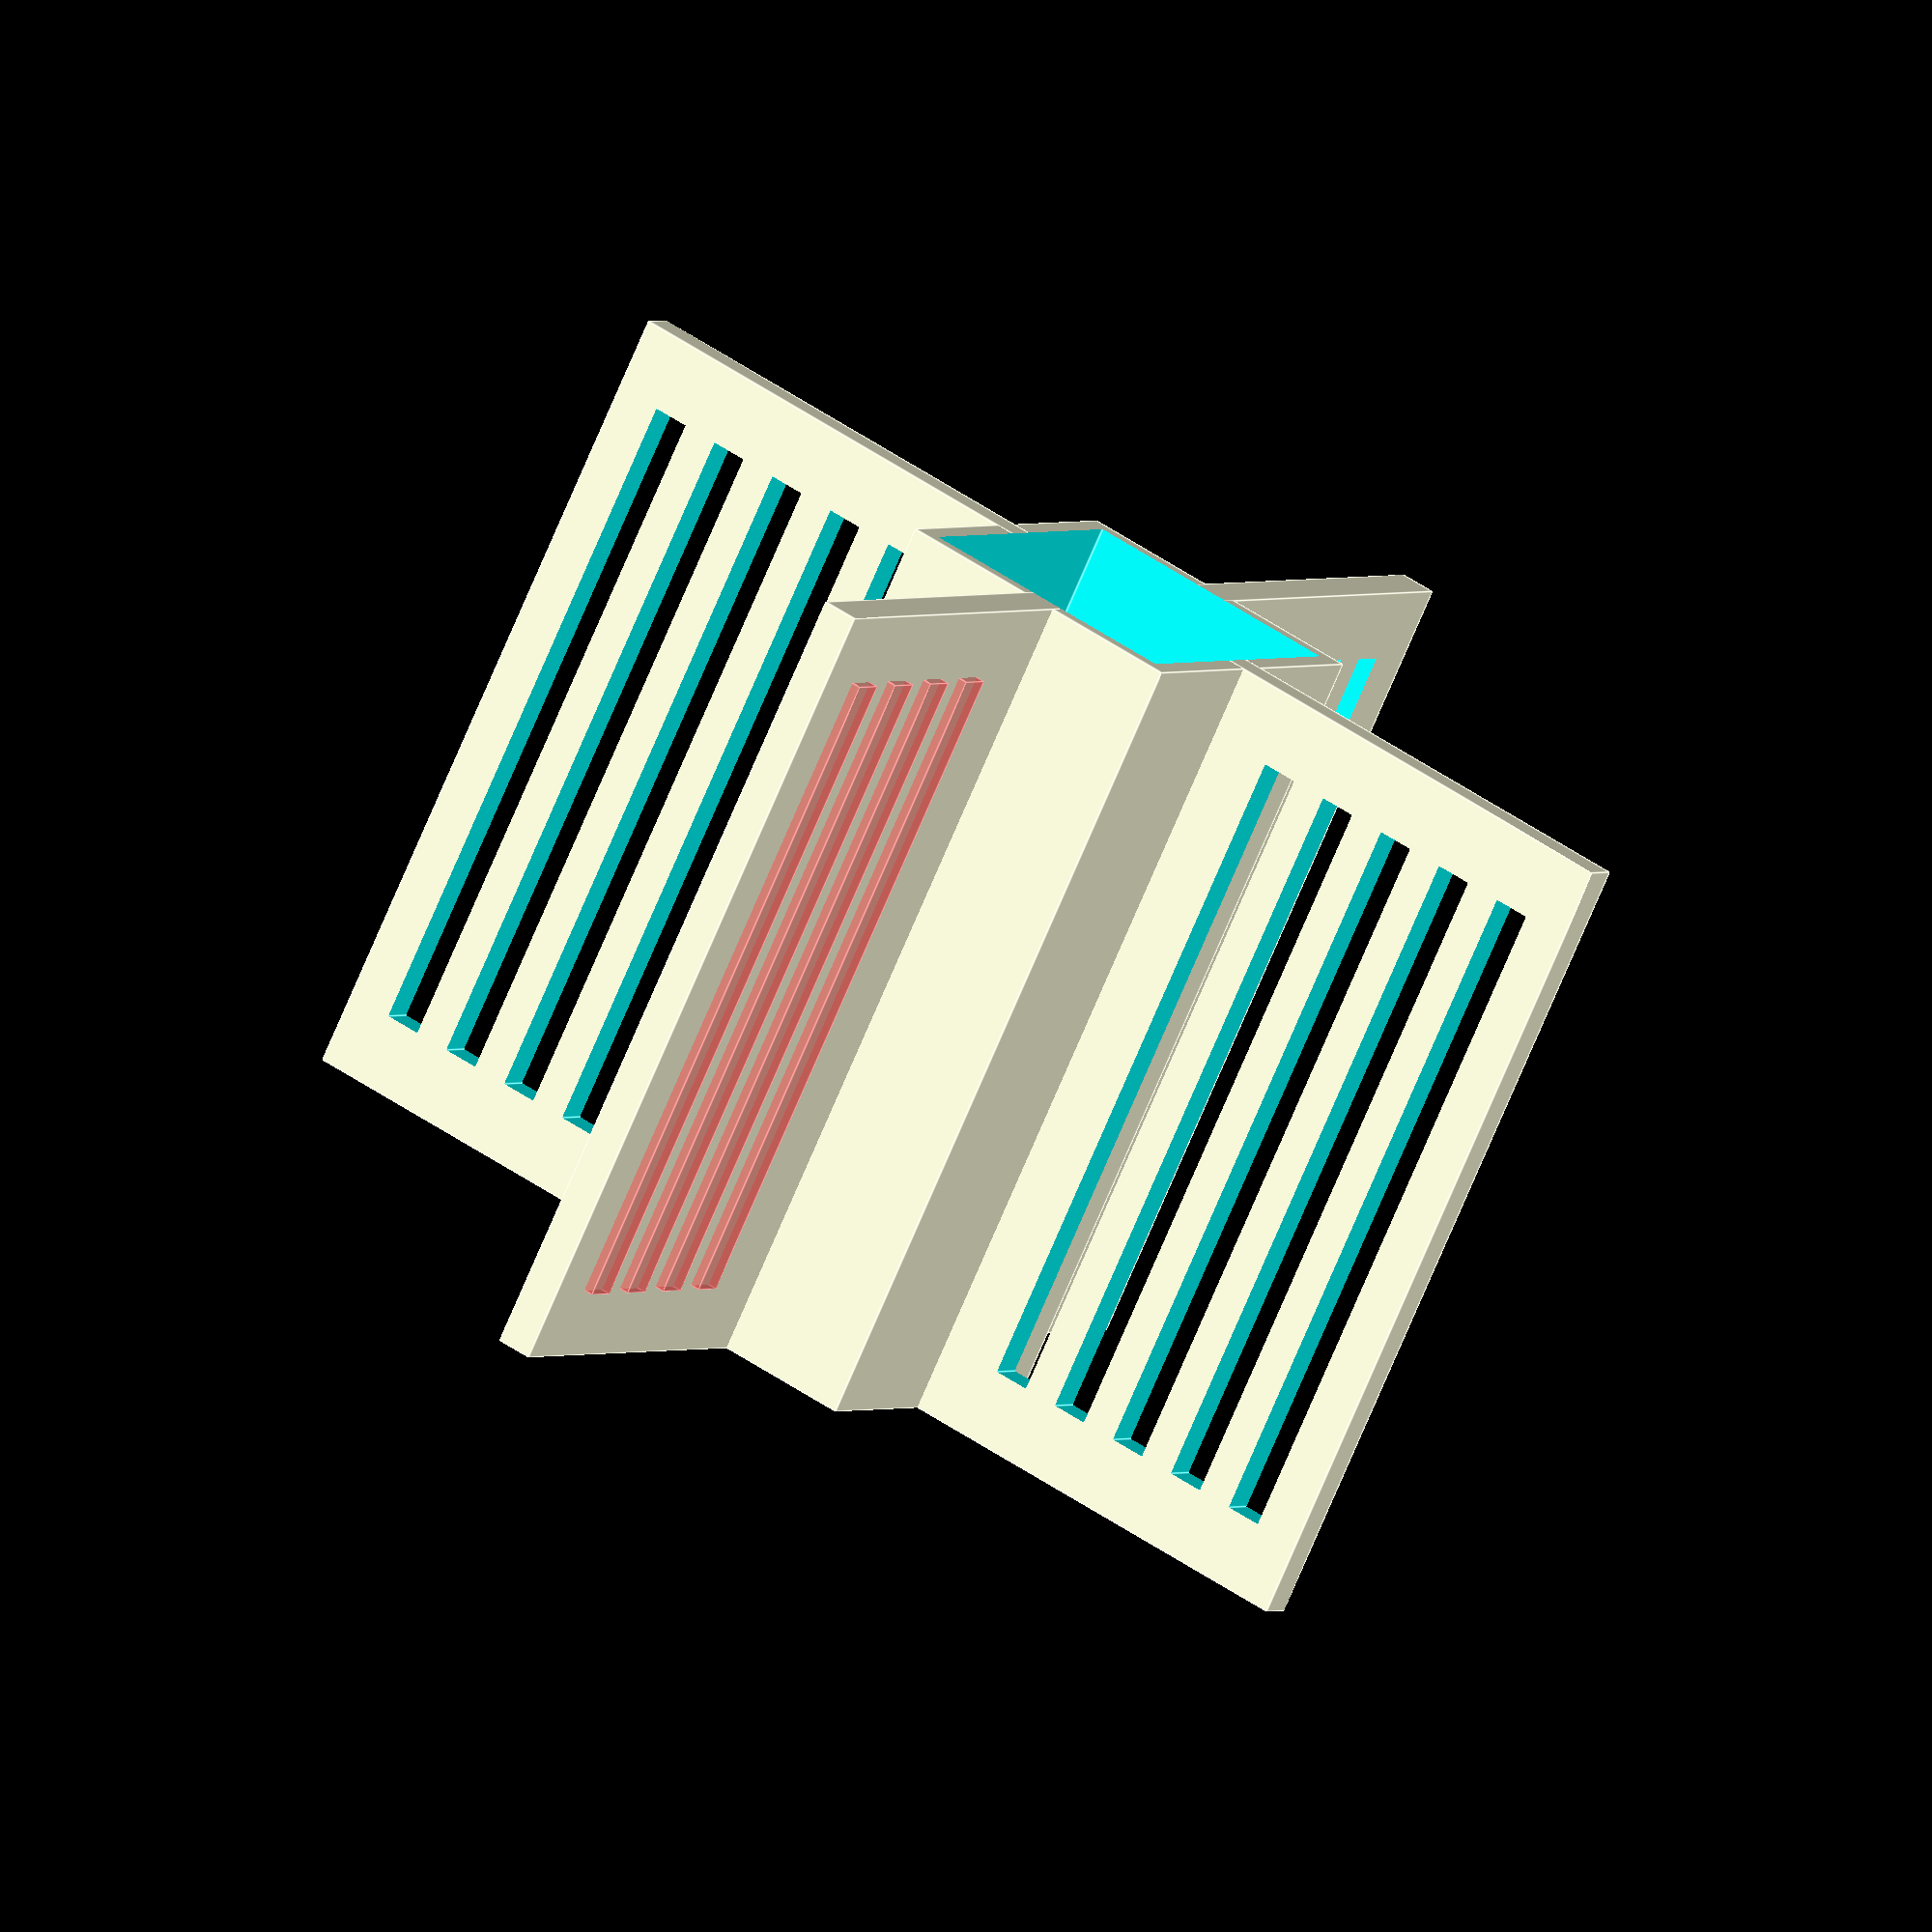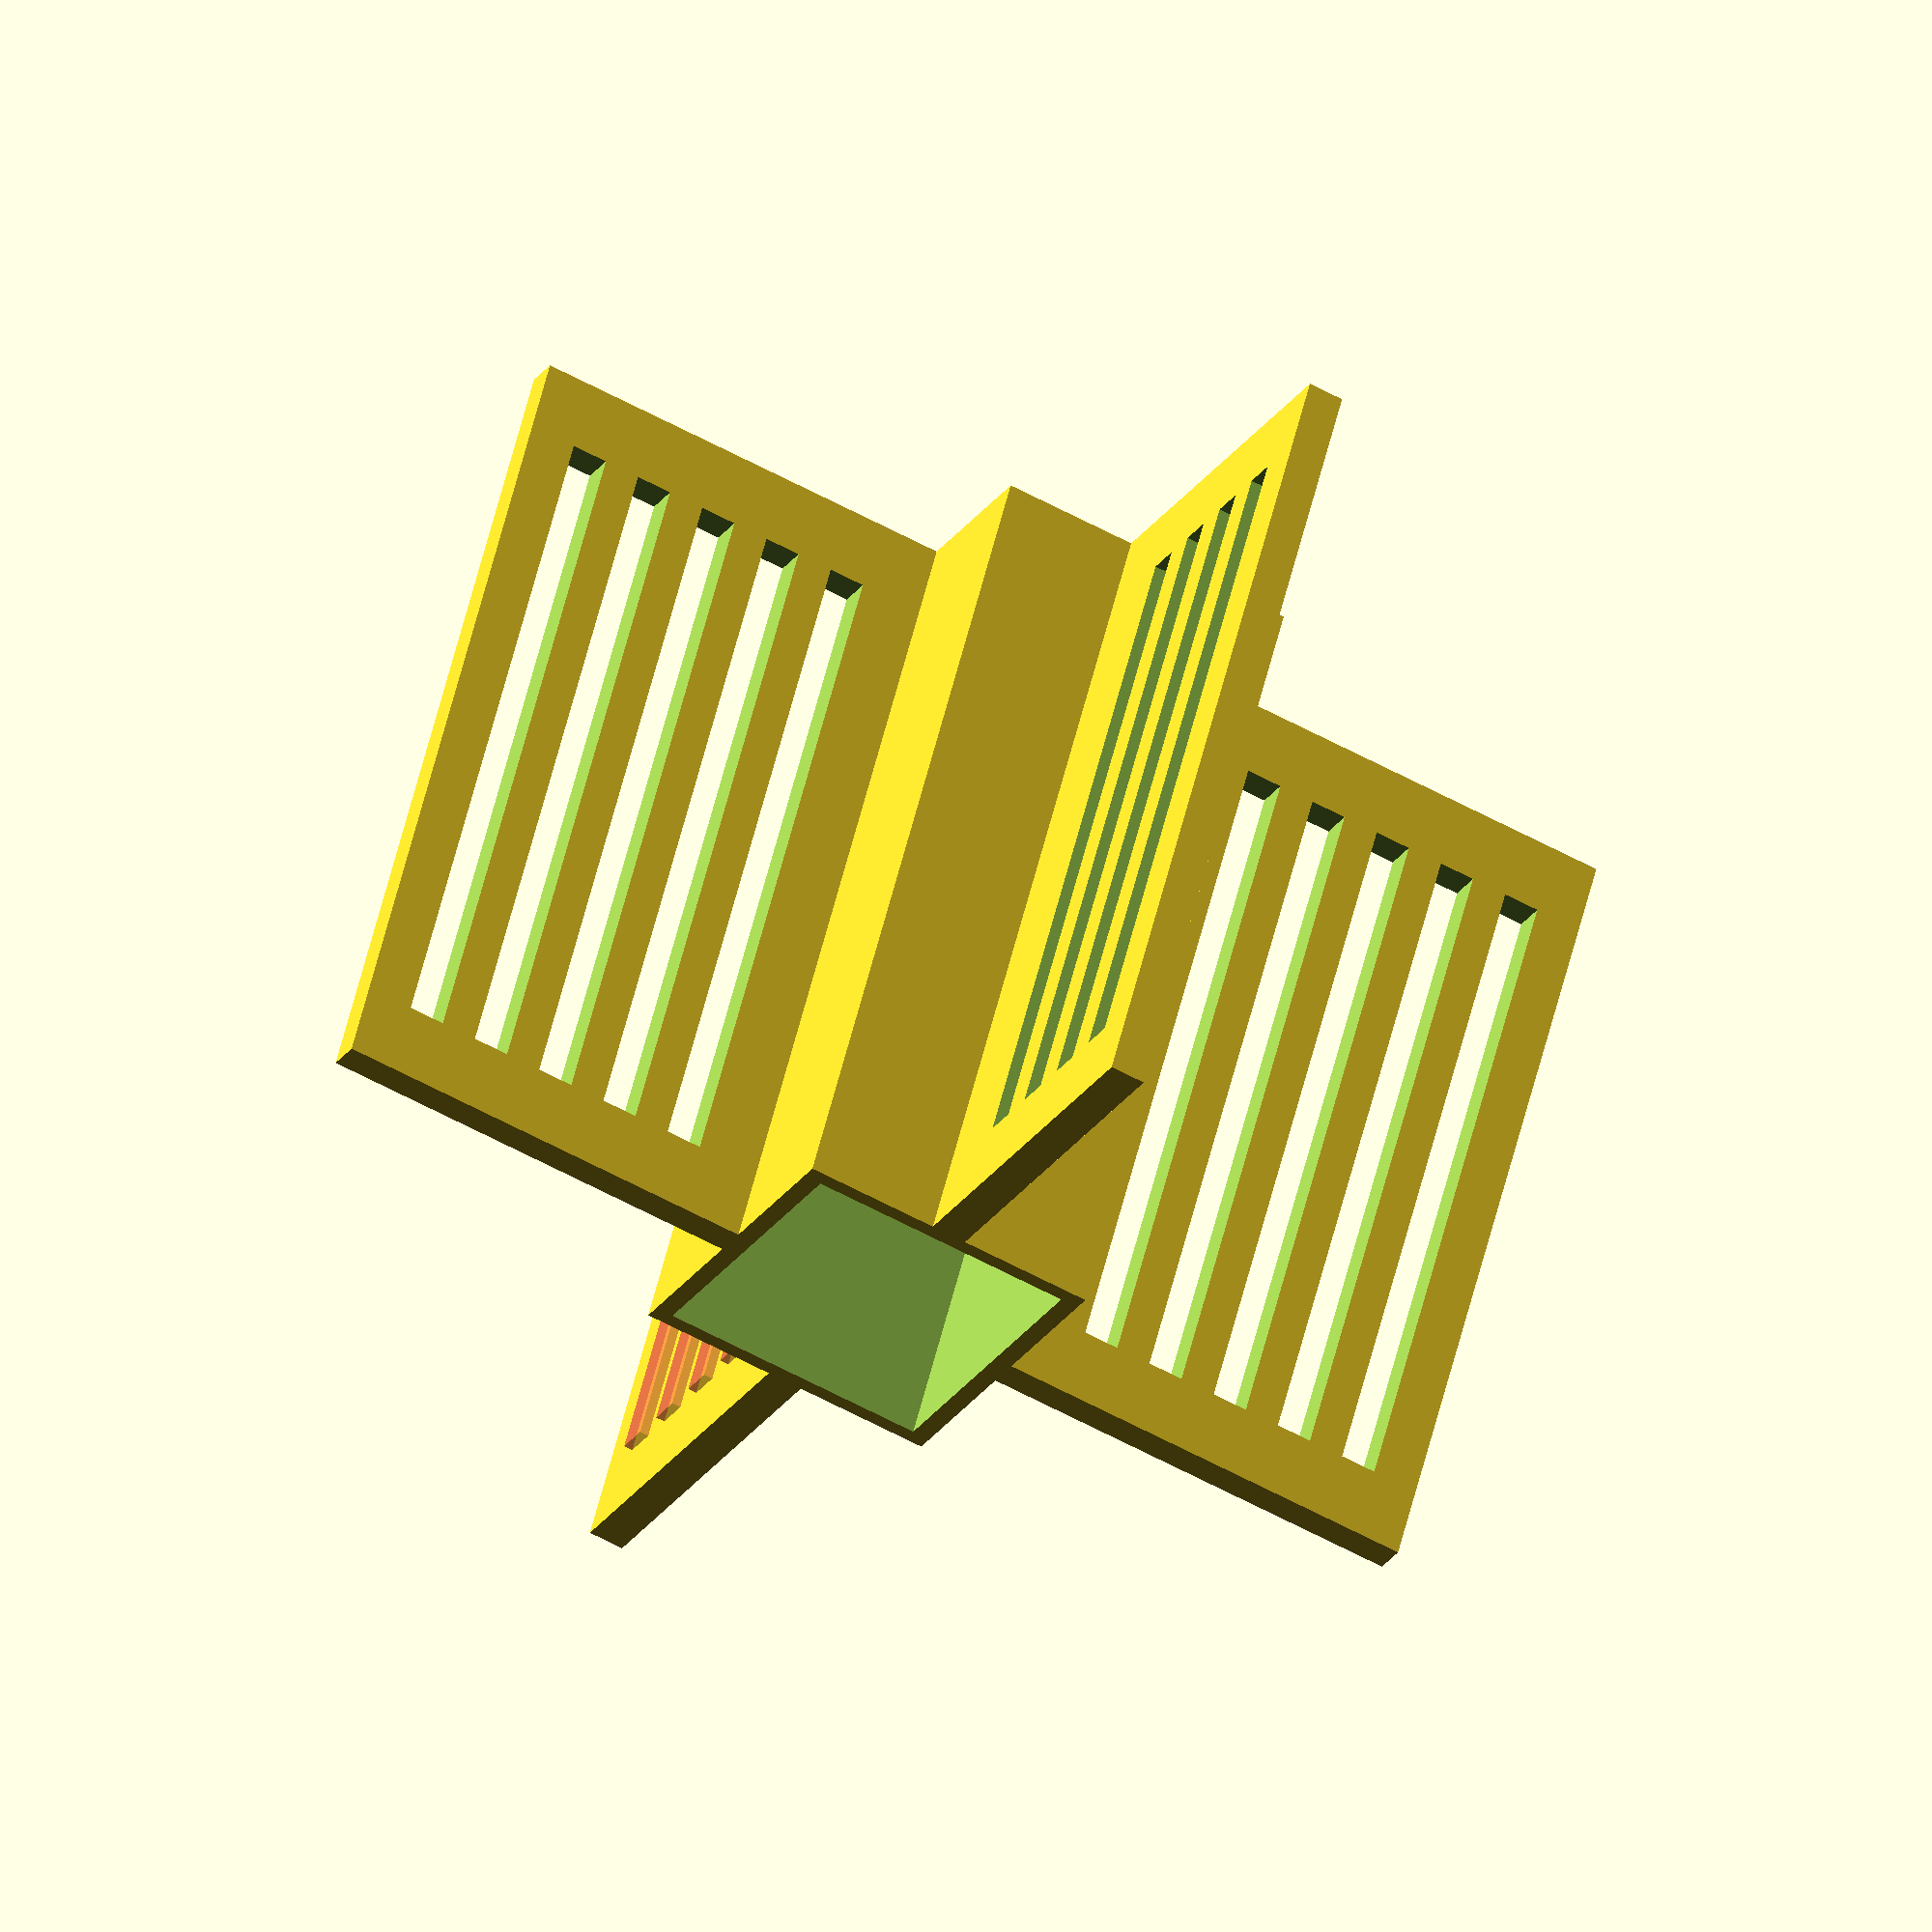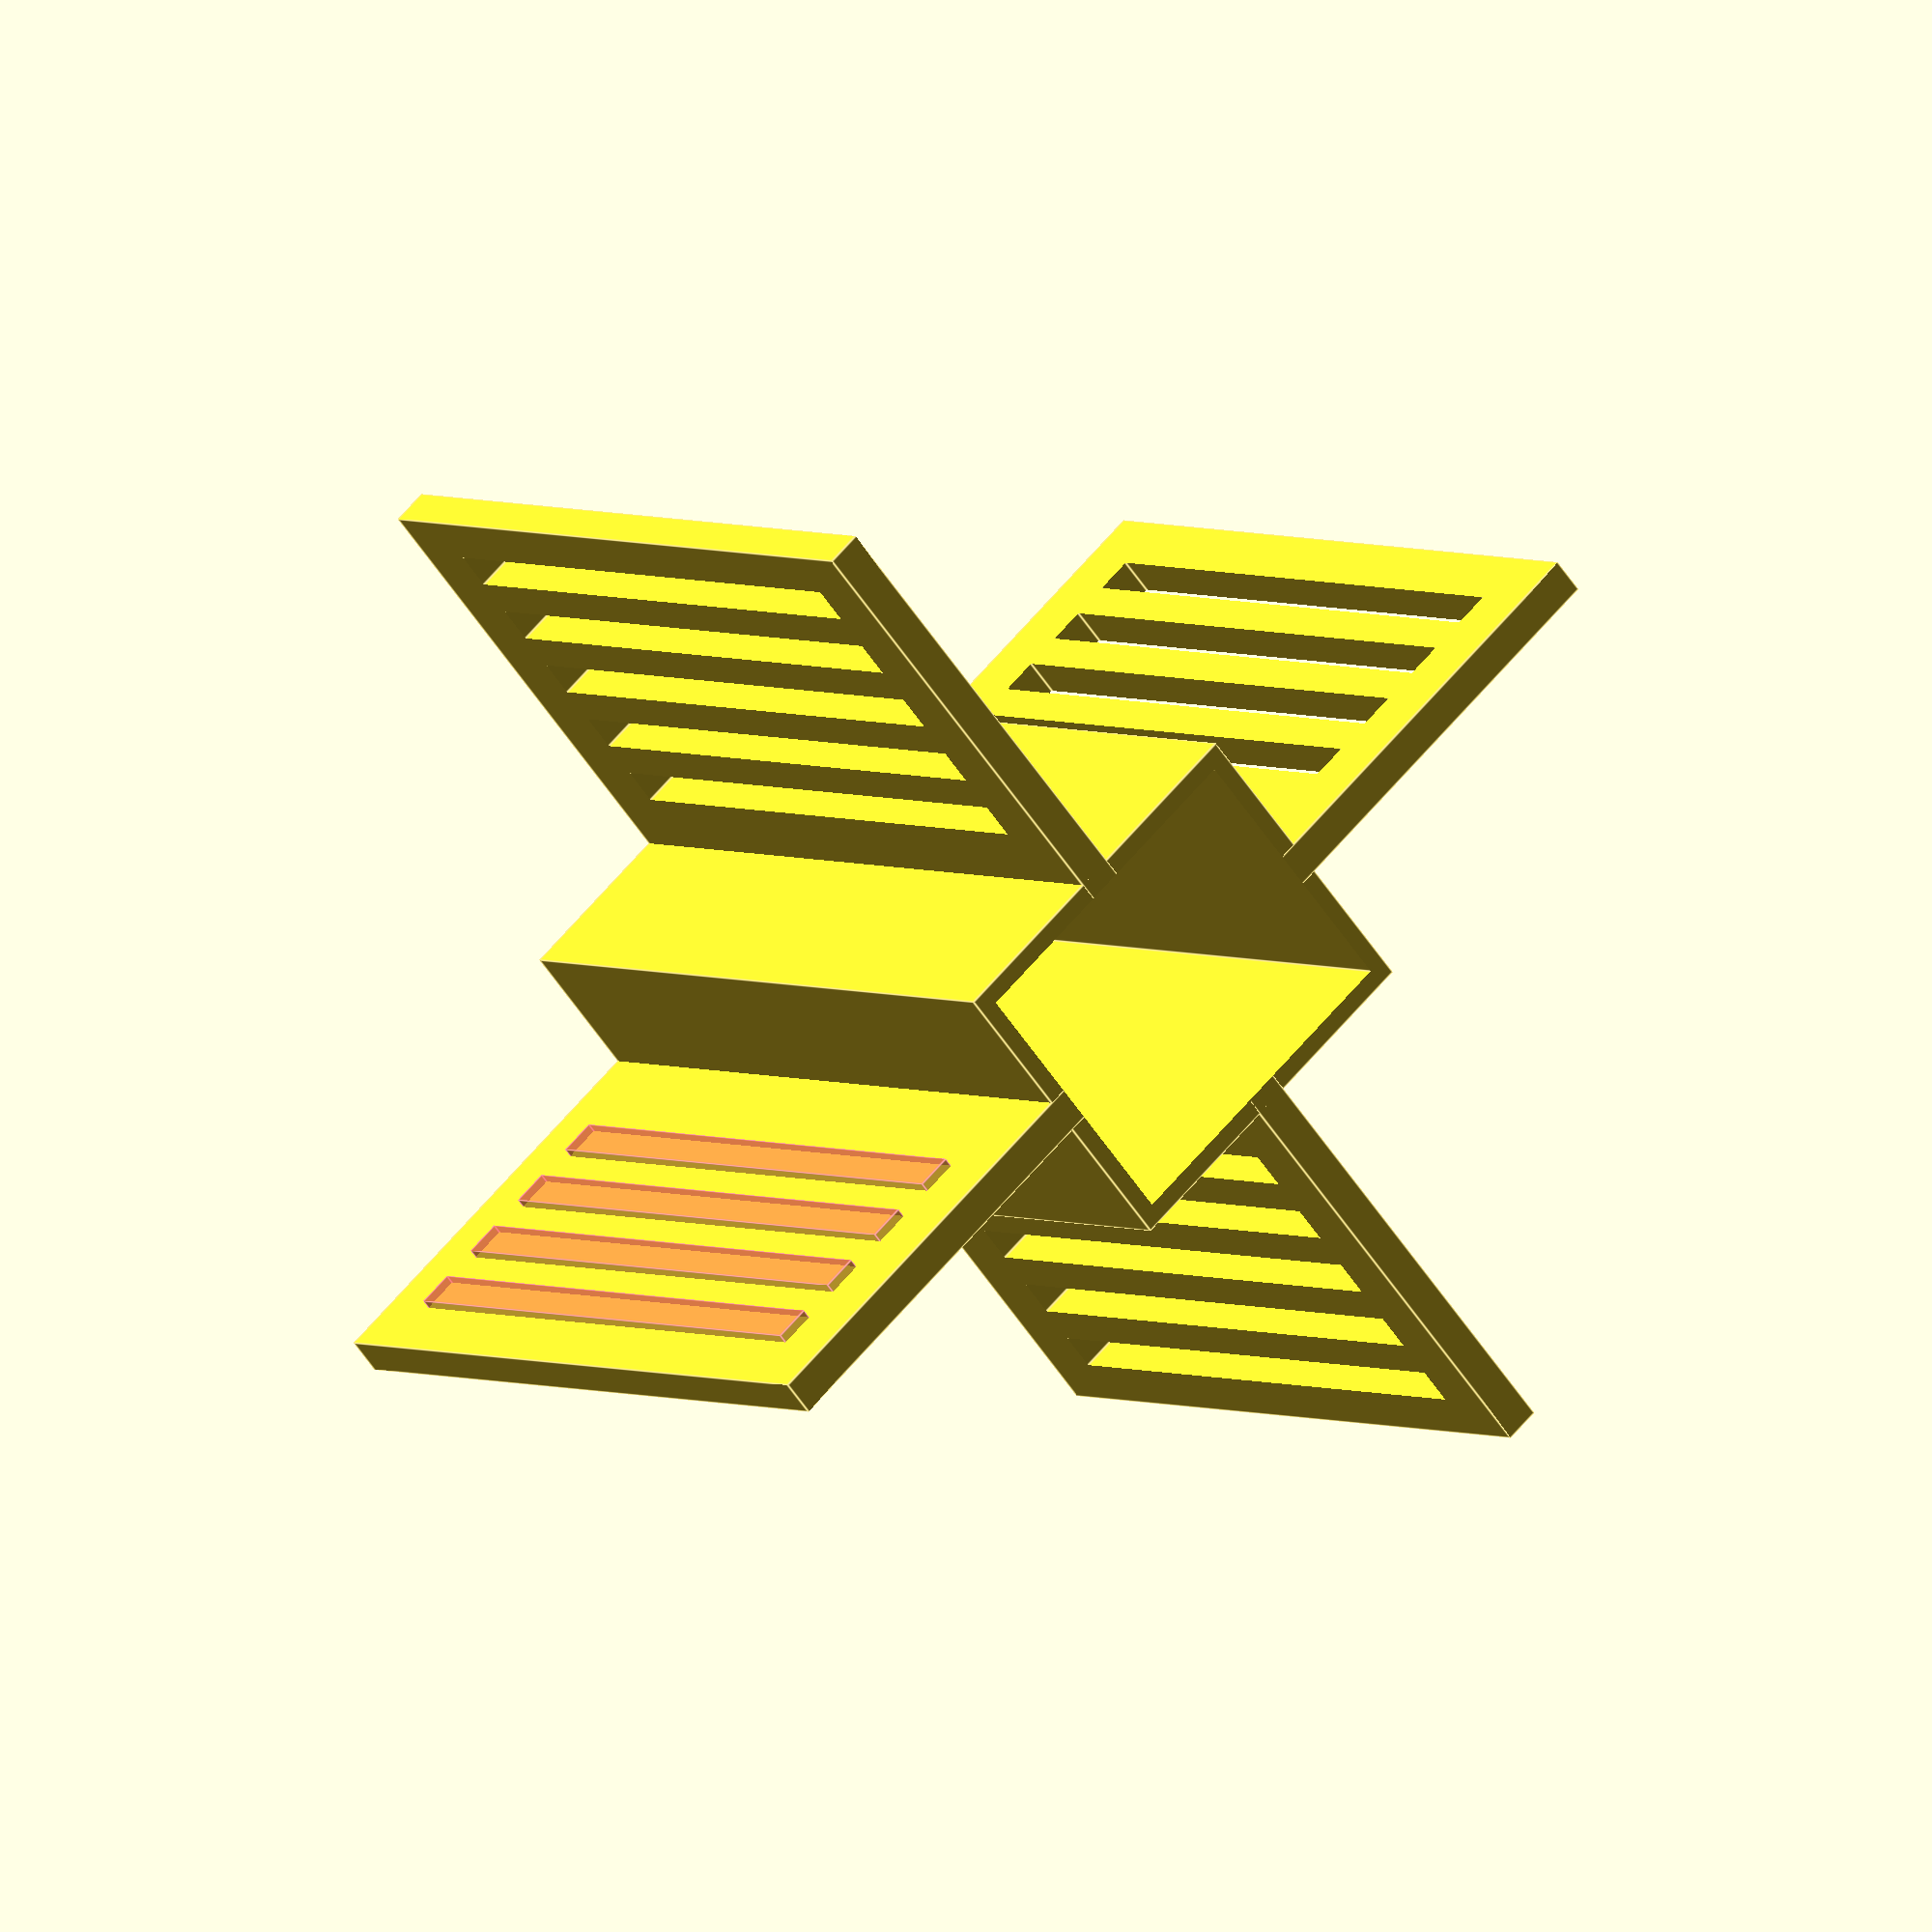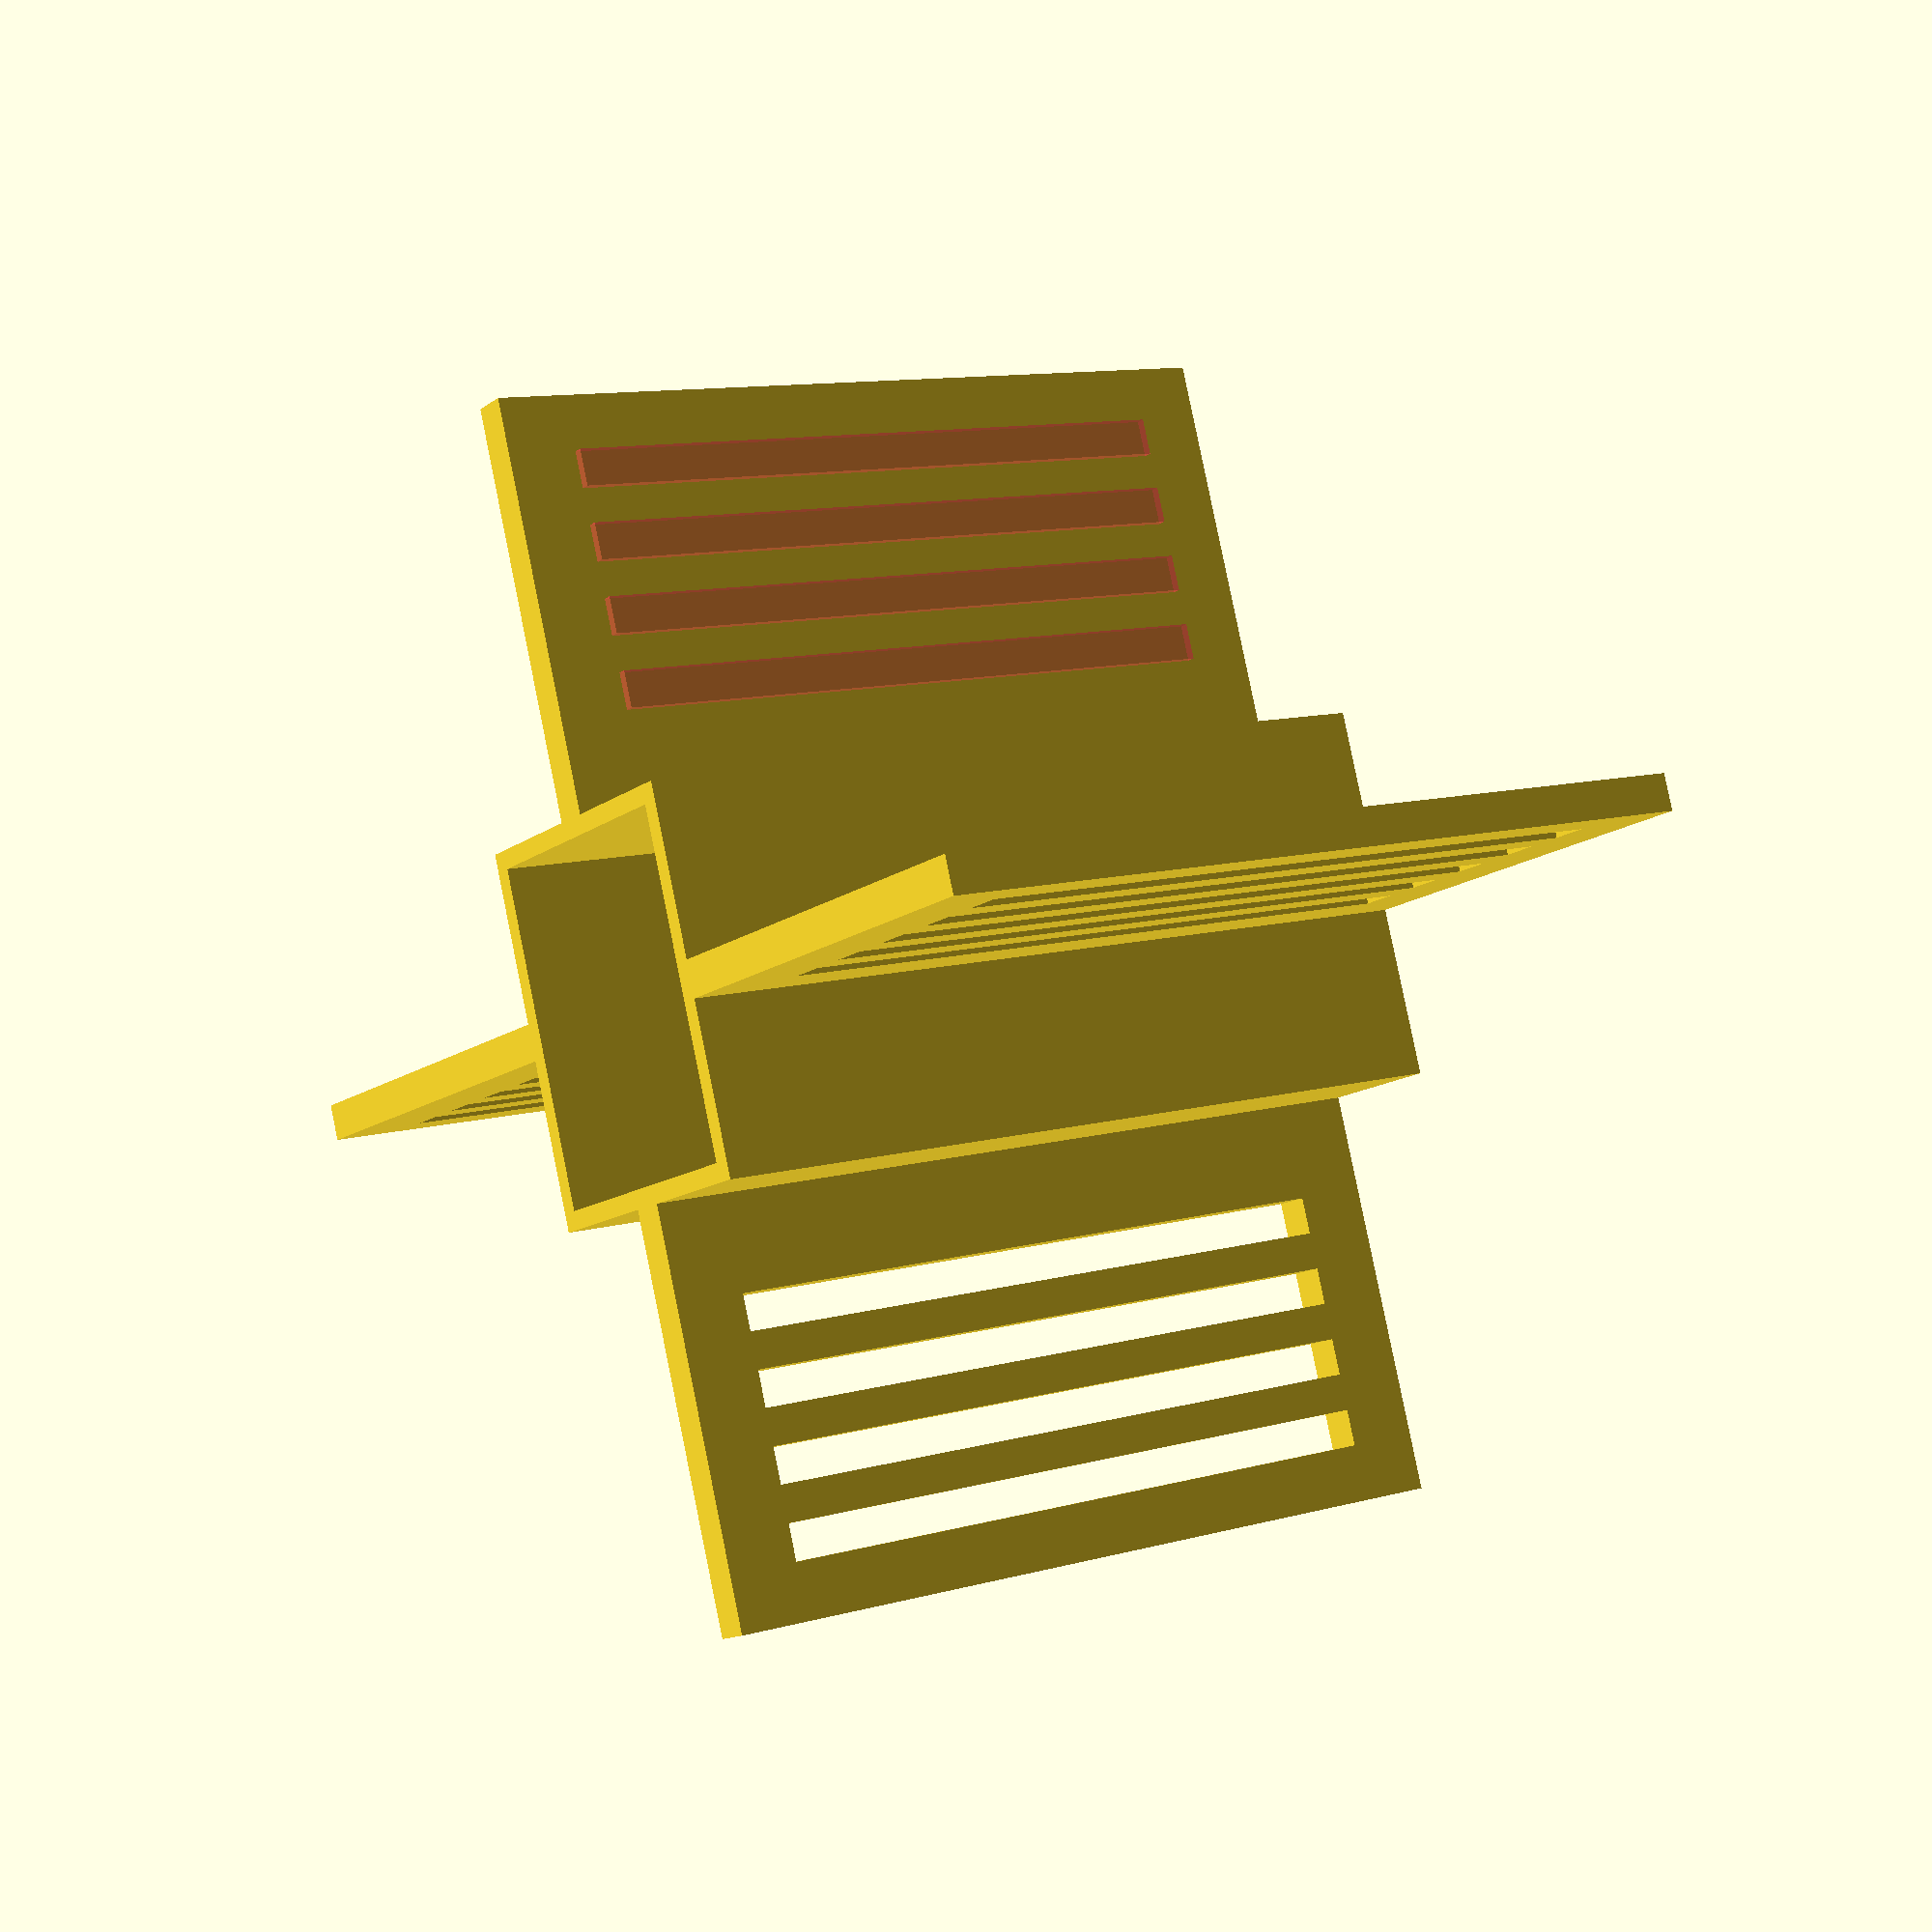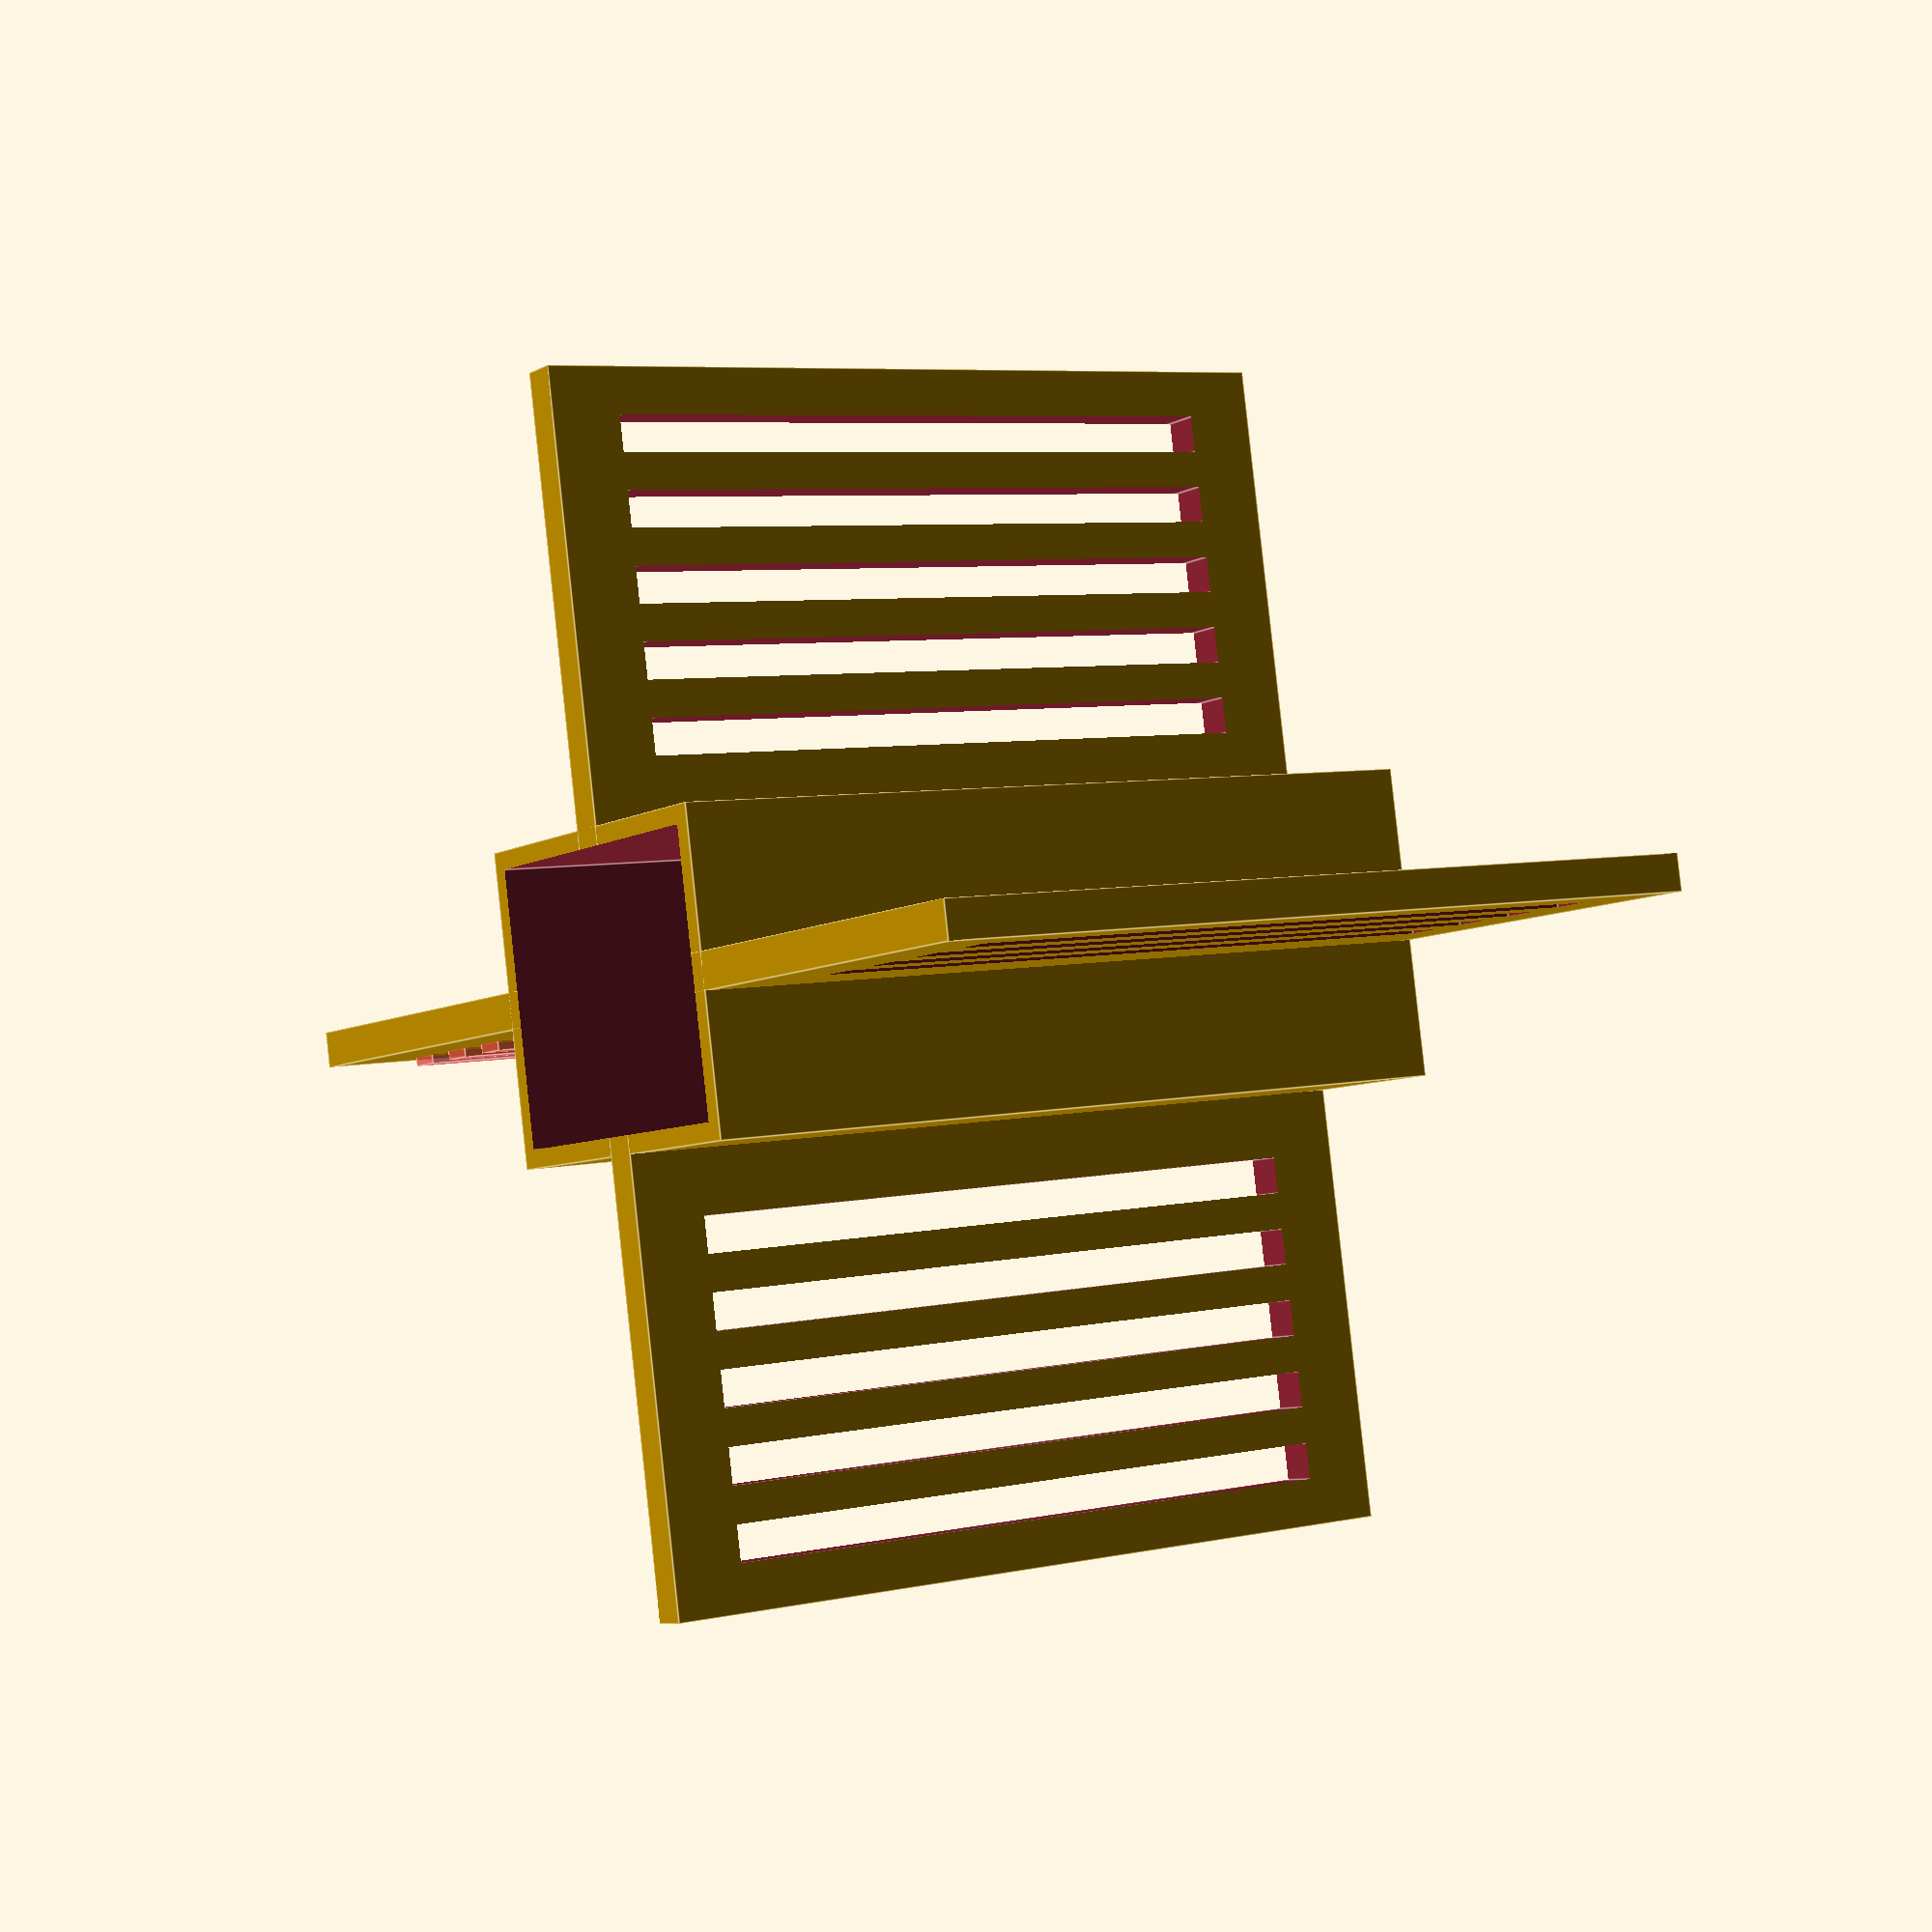
<openscad>
/*
MIT License

Copyright (c) 1019 Jose D. Saura

Permission is hereby granted, free of charge, to any person obtaining a copy
of this software and associated documentation files (the "Software"), to deal
in the Software without restriction, including without limitation the rights
to use, copy, modify, merge, publish, distribute, sublicense, and/or sell
copies of the Software, and to permit persons to whom the Software is
furnished to do so, subject to the following conditions:

The above copyright notice and this permission notice shall be included in all
copies or substantial portions of the Software.

THE SOFTWARE IS PROVIDED "AS IS", WITHOUT WARRANTY OF ANY KIND, EXPRESS OR
IMPLIED, INCLUDING BUT NOT LIMITED TO THE WARRANTIES OF MERCHANTABILITY,
FITNESS FOR A PARTICULAR PURPOSE AND NONINFRINGEMENT. IN NO EVENT SHALL THE
AUTHORS OR COPYRIGHT HOLDERS BE LIABLE FOR ANY CLAIM, DAMAGES OR OTHER
LIABILITY, WHETHER IN AN ACTION OF CONTRACT, TORT OR OTHERWISE, ARISING FROM,
OUT OF OR IN CONNECTION WITH THE SOFTWARE OR THE USE OR OTHER DEALINGS IN THE
SOFTWARE.
*/

/*
    Altimeter holder
    Keeps the jolly logic altimeter in vertical position centered 
    inside the instrument bay.
*/



// diameter of instrument bay
bay_id = 65.16;

// altimeter dimensions  14.5 x 18 x 49
altimeter_w = 15;
altimeter_d = 18.5;
altimeter_h = 45;

// wall thickness
wall = 2;


// draw the box that holds the altimeter
difference() {
    cube([altimeter_w+wall, altimeter_d+wall, altimeter_h], center=true);
    cube([altimeter_w, altimeter_d, altimeter_h+1], center=true);
}

// draw arms that reach to the outer edge of the bay
difference() {
    union () {
        cube([bay_id, wall ,altimeter_h], center=true);
        cube([wall, bay_id, altimeter_h], center=true);
    }
    cube([altimeter_w, altimeter_d, altimeter_h+1], center=true);
    
    // make slits
    for(x=[altimeter_w:2*wall:bay_id/2]) {
        translate([x-wall,0,0])
        cube([wall, wall+1, altimeter_h-4*wall], center=true);
        translate([-x+wall,0,0])
        cube([wall, wall+1, altimeter_h-4*wall], center=true);
    }

    // make slits
    for(x=[altimeter_d:2*wall:bay_id/2]) {
        translate([0,x-wall, 0])
        cube([wall+1, wall, altimeter_h-4*wall], center=true);
        translate([0,-x+wall, 0])
        #cube([wall+1, wall, altimeter_h-4*wall], center=true);
    }


}




</openscad>
<views>
elev=75.0 azim=31.5 roll=336.9 proj=o view=edges
elev=122.2 azim=153.5 roll=346.2 proj=o view=wireframe
elev=176.6 azim=228.6 roll=211.5 proj=o view=edges
elev=349.5 azim=159.7 roll=54.8 proj=p view=solid
elev=353.9 azim=281.2 roll=236.2 proj=p view=edges
</views>
